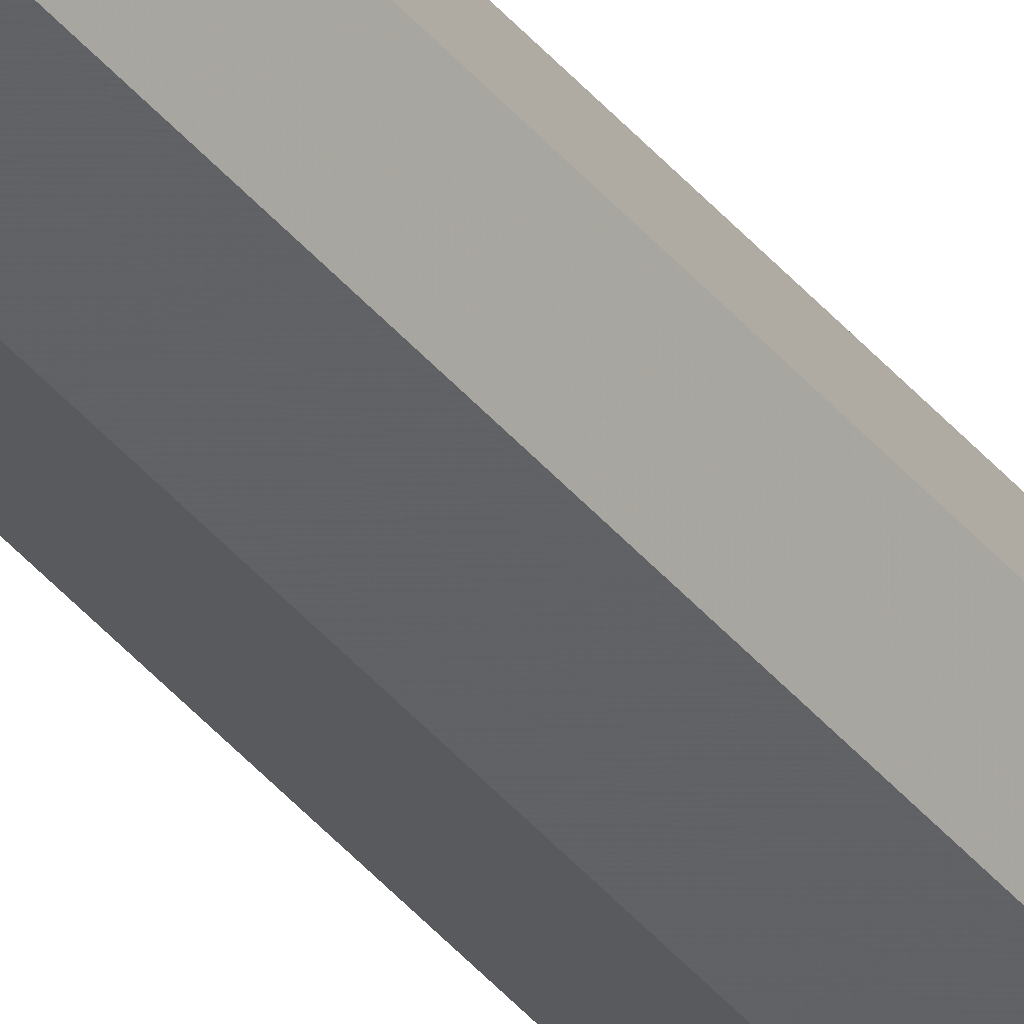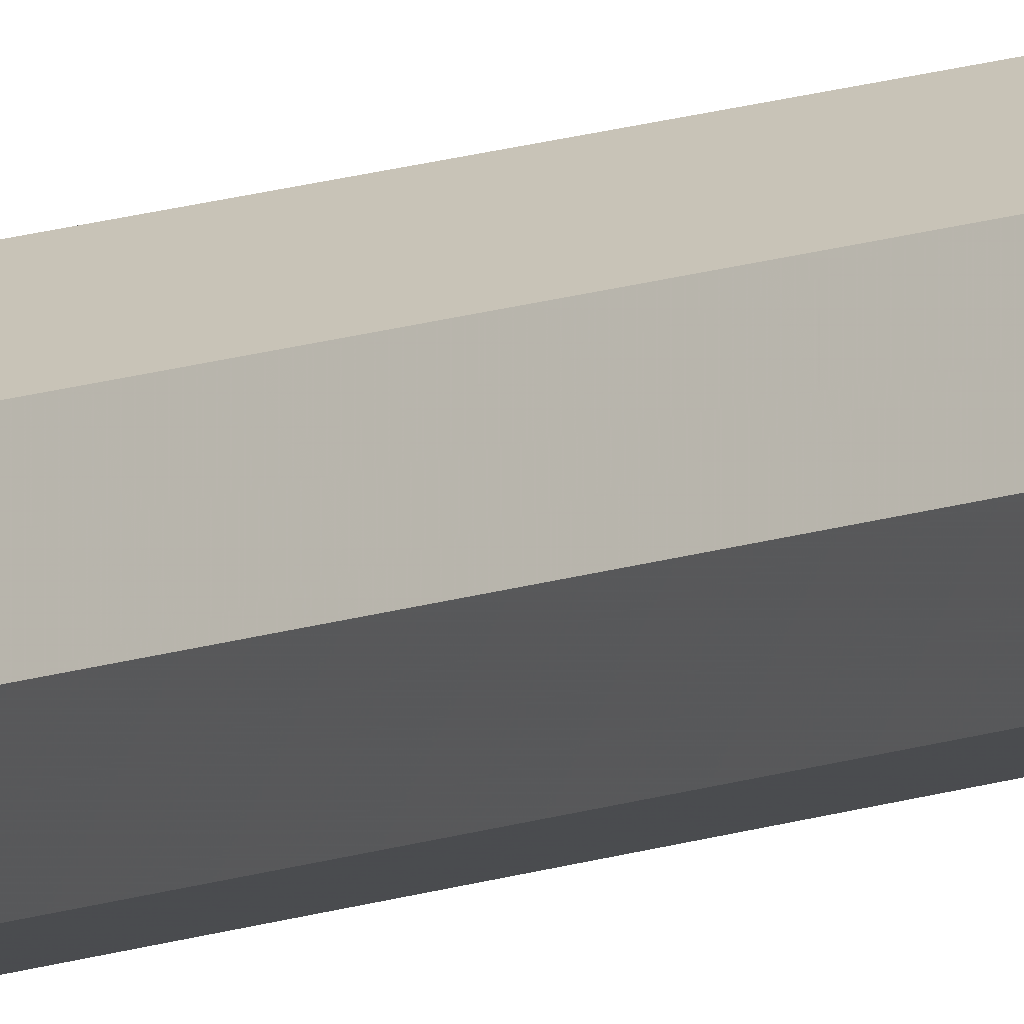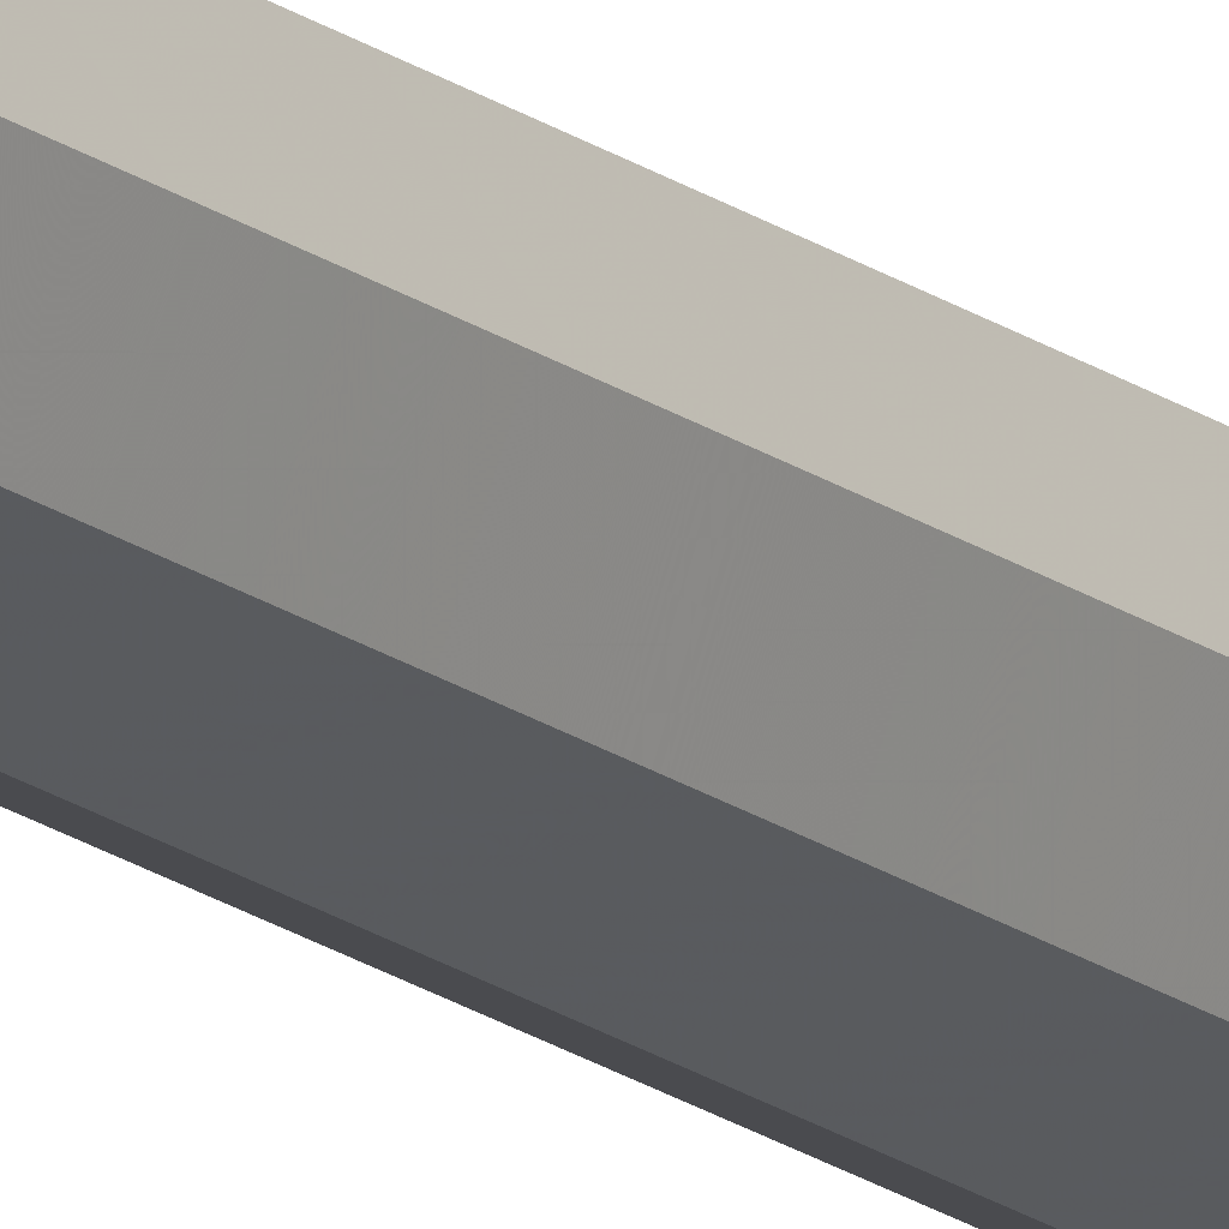
<metadata>
{"format":"obj","ext":"obj","renderer":"f3d","projection":"perspective","resolution":1024,"background":"white","views":[{"elev":-36.6,"azim":33.1,"up":"+Z"},{"elev":5.3,"azim":26.4,"up":"+Z"},{"elev":-15.8,"azim":-148.1,"up":"+Z"}]}
</metadata>
<code>
v 0.2 0 0
v 0.1983 0 0.0261
v 0.09914 0 0.01305
v 0.1 0 0
v 0.1983 0 0.0261
v 0.1932 0 0.05176
v 0.09659 0 0.02588
v 0.09914 0 0.01305
v 0.1932 0 0.05176
v 0.1848 0 0.07654
v 0.09239 0 0.03827
v 0.09659 0 0.02588
v 0.1848 0 0.07654
v 0.1732 0 0.1
v 0.0866 0 0.05
v 0.09239 0 0.03827
v 0.1732 0 0.1
v 0.1587 0 0.1218
v 0.07934 0 0.06088
v 0.0866 0 0.05
v 0.1587 0 0.1218
v 0.1414 0 0.1414
v 0.07071 0 0.07071
v 0.07934 0 0.06088
v 0.1414 0 0.1414
v 0.1218 0 0.1587
v 0.06088 0 0.07934
v 0.07071 0 0.07071
v 0.1218 0 0.1587
v 0.1 0 0.1732
v 0.05 0 0.0866
v 0.06088 0 0.07934
v 0.1 0 0.1732
v 0.07654 0 0.1848
v 0.03827 0 0.09239
v 0.05 0 0.0866
v 0.07654 0 0.1848
v 0.05176 0 0.1932
v 0.02588 0 0.09659
v 0.03827 0 0.09239
v 0.05176 0 0.1932
v 0.0261 0 0.1983
v 0.01305 0 0.09914
v 0.02588 0 0.09659
v 0.0261 0 0.1983
v 0 0 0.2
v 0 0 0.1
v 0.01305 0 0.09914
v 0 0 0.2
v -0.0261 0 0.1983
v -0.01305 0 0.09914
v 0 0 0.1
v -0.0261 0 0.1983
v -0.05176 0 0.1932
v -0.02588 0 0.09659
v -0.01305 0 0.09914
v -0.05176 0 0.1932
v -0.07654 0 0.1848
v -0.03827 0 0.09239
v -0.02588 0 0.09659
v -0.07654 0 0.1848
v -0.1 0 0.1732
v -0.05 0 0.0866
v -0.03827 0 0.09239
v -0.1 0 0.1732
v -0.1218 0 0.1587
v -0.06088 0 0.07934
v -0.05 0 0.0866
v -0.1218 0 0.1587
v -0.1414 0 0.1414
v -0.07071 0 0.07071
v -0.06088 0 0.07934
v -0.1414 0 0.1414
v -0.1587 0 0.1218
v -0.07934 0 0.06088
v -0.07071 0 0.07071
v -0.1587 0 0.1218
v -0.1732 0 0.1
v -0.0866 0 0.05
v -0.07934 0 0.06088
v -0.1732 0 0.1
v -0.1848 0 0.07654
v -0.09239 0 0.03827
v -0.0866 0 0.05
v -0.1848 0 0.07654
v -0.1932 0 0.05176
v -0.09659 0 0.02588
v -0.09239 0 0.03827
v -0.1932 0 0.05176
v -0.1983 0 0.0261
v -0.09914 0 0.01305
v -0.09659 0 0.02588
v -0.1983 0 0.0261
v -0.2 0 0
v -0.1 0 0
v -0.09914 0 0.01305
v -0.2 0 0
v -0.1983 0 -0.0261
v -0.09914 0 -0.01305
v -0.1 0 0
v -0.1983 0 -0.0261
v -0.1932 0 -0.05176
v -0.09659 0 -0.02588
v -0.09914 0 -0.01305
v -0.1932 0 -0.05176
v -0.1848 0 -0.07654
v -0.09239 0 -0.03827
v -0.09659 0 -0.02588
v -0.1848 0 -0.07654
v -0.1732 0 -0.1
v -0.0866 0 -0.05
v -0.09239 0 -0.03827
v -0.1732 0 -0.1
v -0.1587 0 -0.1218
v -0.07934 0 -0.06088
v -0.0866 0 -0.05
v -0.1587 0 -0.1218
v -0.1414 0 -0.1414
v -0.07071 0 -0.07071
v -0.07934 0 -0.06088
v -0.1414 0 -0.1414
v -0.1218 0 -0.1587
v -0.06088 0 -0.07934
v -0.07071 0 -0.07071
v -0.1218 0 -0.1587
v -0.1 0 -0.1732
v -0.05 0 -0.0866
v -0.06088 0 -0.07934
v -0.1 0 -0.1732
v -0.07654 0 -0.1848
v -0.03827 0 -0.09239
v -0.05 0 -0.0866
v -0.07654 0 -0.1848
v -0.05176 0 -0.1932
v -0.02588 0 -0.09659
v -0.03827 0 -0.09239
v -0.05176 0 -0.1932
v -0.0261 0 -0.1983
v -0.01305 0 -0.09914
v -0.02588 0 -0.09659
v -0.0261 0 -0.1983
v 0 0 -0.2
v 0 0 -0.1
v -0.01305 0 -0.09914
v 0 0 -0.2
v 0.0261 0 -0.1983
v 0.01305 0 -0.09914
v 0 0 -0.1
v 0.0261 0 -0.1983
v 0.05176 0 -0.1932
v 0.02588 0 -0.09659
v 0.01305 0 -0.09914
v 0.05176 0 -0.1932
v 0.07654 0 -0.1848
v 0.03827 0 -0.09239
v 0.02588 0 -0.09659
v 0.07654 0 -0.1848
v 0.1 0 -0.1732
v 0.05 0 -0.0866
v 0.03827 0 -0.09239
v 0.1 0 -0.1732
v 0.1218 0 -0.1587
v 0.06088 0 -0.07934
v 0.05 0 -0.0866
v 0.1218 0 -0.1587
v 0.1414 0 -0.1414
v 0.07071 0 -0.07071
v 0.06088 0 -0.07934
v 0.1414 0 -0.1414
v 0.1587 0 -0.1218
v 0.07934 0 -0.06088
v 0.07071 0 -0.07071
v 0.1587 0 -0.1218
v 0.1732 0 -0.1
v 0.0866 0 -0.05
v 0.07934 0 -0.06088
v 0.1732 0 -0.1
v 0.1848 0 -0.07654
v 0.09239 0 -0.03827
v 0.0866 0 -0.05
v 0.1848 0 -0.07654
v 0.1932 0 -0.05176
v 0.09659 0 -0.02588
v 0.09239 0 -0.03827
v 0.1932 0 -0.05176
v 0.1983 0 -0.0261
v 0.09914 0 -0.01305
v 0.09659 0 -0.02588
v 0.1983 0 -0.0261
v 0.2 0 0
v 0.1 0 0
v 0.09914 0 -0.01305
v 0.07071 0 0.07071
v 0.1 0 0
v 0.1 0.05 0
v 0.07071 0.05 0.07071
v 0 0 0.1
v 0.07071 0 0.07071
v 0.07071 0.05 0.07071
v 0 0.05 0.1
v -0.07071 0 0.07071
v 0 0 0.1
v 0 0.05 0.1
v -0.07071 0.05 0.07071
v -0.1 0 0
v -0.07071 0 0.07071
v -0.07071 0.05 0.07071
v -0.1 0.05 0
v -0.07071 0 -0.07071
v -0.1 0 0
v -0.1 0.05 0
v -0.07071 0.05 -0.07071
v 0 0 -0.1
v -0.07071 0 -0.07071
v -0.07071 0.05 -0.07071
v 0 0.05 -0.1
v 0.07071 0 -0.07071
v 0 0 -0.1
v 0 0.05 -0.1
v 0.07071 0.05 -0.07071
v 0.1 0 0
v 0.07071 0 -0.07071
v 0.07071 0.05 -0.07071
v 0.1 0.05 0
v 0.1414 0 0.1414
v 0.2 0 0
v 0.2 0.05 0
v 0.1414 0.05 0.1414
v 0 0 0.2
v 0.1414 0 0.1414
v 0.1414 0.05 0.1414
v 0 0.05 0.2
v -0.1414 0 0.1414
v 0 0 0.2
v 0 0.05 0.2
v -0.1414 0.05 0.1414
v -0.2 0 0
v -0.1414 0 0.1414
v -0.1414 0.05 0.1414
v -0.2 0.05 0
v -0.1414 0 -0.1414
v -0.2 0 0
v -0.2 0.05 0
v -0.1414 0.05 -0.1414
v 0 0 -0.2
v -0.1414 0 -0.1414
v -0.1414 0.05 -0.1414
v 0 0.05 -0.2
v 0.1414 0 -0.1414
v 0 0 -0.2
v 0 0.05 -0.2
v 0.1414 0.05 -0.1414
v 0.2 0 0
v 0.1414 0 -0.1414
v 0.1414 0.05 -0.1414
v 0.2 0.05 0
v 0.1414 0.05 0.1414
v 0.2 0.05 0
v 0.2 29.95 0
v 0.1414 29.95 0.1414
v 0 0.05 0.2
v 0.1414 0.05 0.1414
v 0.1414 29.95 0.1414
v 0 29.95 0.2
v -0.1414 0.05 0.1414
v 0 0.05 0.2
v 0 29.95 0.2
v -0.1414 29.95 0.1414
v -0.2 0.05 0
v -0.1414 0.05 0.1414
v -0.1414 29.95 0.1414
v -0.2 29.95 0
v -0.1414 0.05 -0.1414
v -0.2 0.05 0
v -0.2 29.95 0
v -0.1414 29.95 -0.1414
v 0 0.05 -0.2
v -0.1414 0.05 -0.1414
v -0.1414 29.95 -0.1414
v 0 29.95 -0.2
v 0.1414 0.05 -0.1414
v 0 0.05 -0.2
v 0 29.95 -0.2
v 0.1414 29.95 -0.1414
v 0.2 0.05 0
v 0.1414 0.05 -0.1414
v 0.1414 29.95 -0.1414
v 0.2 29.95 0
v 0.07071 0.05 0.07071
v 0.1 0.05 0
v 0.1 29.95 0
v 0.07071 29.95 0.07071
v 0 0.05 0.1
v 0.07071 0.05 0.07071
v 0.07071 29.95 0.07071
v 0 29.95 0.1
v -0.07071 0.05 0.07071
v 0 0.05 0.1
v 0 29.95 0.1
v -0.07071 29.95 0.07071
v -0.1 0.05 0
v -0.07071 0.05 0.07071
v -0.07071 29.95 0.07071
v -0.1 29.95 0
v -0.07071 0.05 -0.07071
v -0.1 0.05 0
v -0.1 29.95 0
v -0.07071 29.95 -0.07071
v 0 0.05 -0.1
v -0.07071 0.05 -0.07071
v -0.07071 29.95 -0.07071
v 0 29.95 -0.1
v 0.07071 0.05 -0.07071
v 0 0.05 -0.1
v 0 29.95 -0.1
v 0.07071 29.95 -0.07071
v 0.1 0.05 0
v 0.07071 0.05 -0.07071
v 0.07071 29.95 -0.07071
v 0.1 29.95 0
v -0.2 30 0
v -0.1983 30 0.0261
v -0.09914 30 0.01305
v -0.1 30 0
v -0.1983 30 0.0261
v -0.1932 30 0.05176
v -0.09659 30 0.02588
v -0.09914 30 0.01305
v -0.1932 30 0.05176
v -0.1848 30 0.07654
v -0.09239 30 0.03827
v -0.09659 30 0.02588
v -0.1848 30 0.07654
v -0.1732 30 0.1
v -0.0866 30 0.05
v -0.09239 30 0.03827
v -0.1732 30 0.1
v -0.1587 30 0.1218
v -0.07934 30 0.06088
v -0.0866 30 0.05
v -0.1587 30 0.1218
v -0.1414 30 0.1414
v -0.07071 30 0.07071
v -0.07934 30 0.06088
v -0.1414 30 0.1414
v -0.1218 30 0.1587
v -0.06088 30 0.07934
v -0.07071 30 0.07071
v -0.1218 30 0.1587
v -0.1 30 0.1732
v -0.05 30 0.0866
v -0.06088 30 0.07934
v -0.1 30 0.1732
v -0.07654 30 0.1848
v -0.03827 30 0.09239
v -0.05 30 0.0866
v -0.07654 30 0.1848
v -0.05176 30 0.1932
v -0.02588 30 0.09659
v -0.03827 30 0.09239
v -0.05176 30 0.1932
v -0.0261 30 0.1983
v -0.01305 30 0.09914
v -0.02588 30 0.09659
v -0.0261 30 0.1983
v 0 30 0.2
v 0 30 0.1
v -0.01305 30 0.09914
v 0 30 0.2
v 0.0261 30 0.1983
v 0.01305 30 0.09914
v 0 30 0.1
v 0.0261 30 0.1983
v 0.05176 30 0.1932
v 0.02588 30 0.09659
v 0.01305 30 0.09914
v 0.05176 30 0.1932
v 0.07654 30 0.1848
v 0.03827 30 0.09239
v 0.02588 30 0.09659
v 0.07654 30 0.1848
v 0.1 30 0.1732
v 0.05 30 0.0866
v 0.03827 30 0.09239
v 0.1 30 0.1732
v 0.1218 30 0.1587
v 0.06088 30 0.07934
v 0.05 30 0.0866
v 0.1218 30 0.1587
v 0.1414 30 0.1414
v 0.07071 30 0.07071
v 0.06088 30 0.07934
v 0.1414 30 0.1414
v 0.1587 30 0.1218
v 0.07934 30 0.06088
v 0.07071 30 0.07071
v 0.1587 30 0.1218
v 0.1732 30 0.1
v 0.0866 30 0.05
v 0.07934 30 0.06088
v 0.1732 30 0.1
v 0.1848 30 0.07654
v 0.09239 30 0.03827
v 0.0866 30 0.05
v 0.1848 30 0.07654
v 0.1932 30 0.05176
v 0.09659 30 0.02588
v 0.09239 30 0.03827
v 0.1932 30 0.05176
v 0.1983 30 0.0261
v 0.09914 30 0.01305
v 0.09659 30 0.02588
v 0.1983 30 0.0261
v 0.2 30 0
v 0.1 30 0
v 0.09914 30 0.01305
v 0.2 30 0
v 0.1983 30 -0.0261
v 0.09914 30 -0.01305
v 0.1 30 0
v 0.1983 30 -0.0261
v 0.1932 30 -0.05176
v 0.09659 30 -0.02588
v 0.09914 30 -0.01305
v 0.1932 30 -0.05176
v 0.1848 30 -0.07654
v 0.09239 30 -0.03827
v 0.09659 30 -0.02588
v 0.1848 30 -0.07654
v 0.1732 30 -0.1
v 0.0866 30 -0.05
v 0.09239 30 -0.03827
v 0.1732 30 -0.1
v 0.1587 30 -0.1218
v 0.07934 30 -0.06088
v 0.0866 30 -0.05
v 0.1587 30 -0.1218
v 0.1414 30 -0.1414
v 0.07071 30 -0.07071
v 0.07934 30 -0.06088
v 0.1414 30 -0.1414
v 0.1218 30 -0.1587
v 0.06088 30 -0.07934
v 0.07071 30 -0.07071
v 0.1218 30 -0.1587
v 0.1 30 -0.1732
v 0.05 30 -0.0866
v 0.06088 30 -0.07934
v 0.1 30 -0.1732
v 0.07654 30 -0.1848
v 0.03827 30 -0.09239
v 0.05 30 -0.0866
v 0.07654 30 -0.1848
v 0.05176 30 -0.1932
v 0.02588 30 -0.09659
v 0.03827 30 -0.09239
v 0.05176 30 -0.1932
v 0.0261 30 -0.1983
v 0.01305 30 -0.09914
v 0.02588 30 -0.09659
v 0.0261 30 -0.1983
v 0 30 -0.2
v 0 30 -0.1
v 0.01305 30 -0.09914
v 0 30 -0.2
v -0.0261 30 -0.1983
v -0.01305 30 -0.09914
v 0 30 -0.1
v -0.0261 30 -0.1983
v -0.05176 30 -0.1932
v -0.02588 30 -0.09659
v -0.01305 30 -0.09914
v -0.05176 30 -0.1932
v -0.07654 30 -0.1848
v -0.03827 30 -0.09239
v -0.02588 30 -0.09659
v -0.07654 30 -0.1848
v -0.1 30 -0.1732
v -0.05 30 -0.0866
v -0.03827 30 -0.09239
v -0.1 30 -0.1732
v -0.1218 30 -0.1587
v -0.06088 30 -0.07934
v -0.05 30 -0.0866
v -0.1218 30 -0.1587
v -0.1414 30 -0.1414
v -0.07071 30 -0.07071
v -0.06088 30 -0.07934
v -0.1414 30 -0.1414
v -0.1587 30 -0.1218
v -0.07934 30 -0.06088
v -0.07071 30 -0.07071
v -0.1587 30 -0.1218
v -0.1732 30 -0.1
v -0.0866 30 -0.05
v -0.07934 30 -0.06088
v -0.1732 30 -0.1
v -0.1848 30 -0.07654
v -0.09239 30 -0.03827
v -0.0866 30 -0.05
v -0.1848 30 -0.07654
v -0.1932 30 -0.05176
v -0.09659 30 -0.02588
v -0.09239 30 -0.03827
v -0.1932 30 -0.05176
v -0.1983 30 -0.0261
v -0.09914 30 -0.01305
v -0.09659 30 -0.02588
v -0.1983 30 -0.0261
v -0.2 30 0
v -0.1 30 0
v -0.09914 30 -0.01305
v -0.07071 30 0.07071
v -0.1 30 0
v -0.1 29.95 0
v -0.07071 29.95 0.07071
v 0 30 0.1
v -0.07071 30 0.07071
v -0.07071 29.95 0.07071
v 0 29.95 0.1
v 0.07071 30 0.07071
v 0 30 0.1
v 0 29.95 0.1
v 0.07071 29.95 0.07071
v 0.1 30 0
v 0.07071 30 0.07071
v 0.07071 29.95 0.07071
v 0.1 29.95 0
v 0.07071 30 -0.07071
v 0.1 30 0
v 0.1 29.95 0
v 0.07071 29.95 -0.07071
v 0 30 -0.1
v 0.07071 30 -0.07071
v 0.07071 29.95 -0.07071
v 0 29.95 -0.1
v -0.07071 30 -0.07071
v 0 30 -0.1
v 0 29.95 -0.1
v -0.07071 29.95 -0.07071
v -0.1 30 0
v -0.07071 30 -0.07071
v -0.07071 29.95 -0.07071
v -0.1 29.95 0
v -0.1414 30 0.1414
v -0.2 30 0
v -0.2 29.95 0
v -0.1414 29.95 0.1414
v 0 30 0.2
v -0.1414 30 0.1414
v -0.1414 29.95 0.1414
v 0 29.95 0.2
v 0.1414 30 0.1414
v 0 30 0.2
v 0 29.95 0.2
v 0.1414 29.95 0.1414
v 0.2 30 0
v 0.1414 30 0.1414
v 0.1414 29.95 0.1414
v 0.2 29.95 0
v 0.1414 30 -0.1414
v 0.2 30 0
v 0.2 29.95 0
v 0.1414 29.95 -0.1414
v 0 30 -0.2
v 0.1414 30 -0.1414
v 0.1414 29.95 -0.1414
v 0 29.95 -0.2
v -0.1414 30 -0.1414
v 0 30 -0.2
v 0 29.95 -0.2
v -0.1414 29.95 -0.1414
v -0.2 30 0
v -0.1414 30 -0.1414
v -0.1414 29.95 -0.1414
v -0.2 29.95 0
g mesh5752991
f 1 2 3
f 3 4 1
f 5 6 7
f 7 8 5
f 9 10 11
f 11 12 9
f 13 14 15
f 15 16 13
f 17 18 19
f 19 20 17
f 21 22 23
f 23 24 21
f 25 26 27
f 27 28 25
f 29 30 31
f 31 32 29
f 33 34 35
f 35 36 33
f 37 38 39
f 39 40 37
f 41 42 43
f 43 44 41
f 45 46 47
f 47 48 45
g mesh5752992
f 49 50 51
f 51 52 49
f 53 54 55
f 55 56 53
f 57 58 59
f 59 60 57
f 61 62 63
f 63 64 61
f 65 66 67
f 67 68 65
f 69 70 71
f 71 72 69
f 73 74 75
f 75 76 73
f 77 78 79
f 79 80 77
f 81 82 83
f 83 84 81
f 85 86 87
f 87 88 85
f 89 90 91
f 91 92 89
f 93 94 95
f 95 96 93
g mesh5752993
f 97 98 99
f 99 100 97
f 101 102 103
f 103 104 101
f 105 106 107
f 107 108 105
f 109 110 111
f 111 112 109
f 113 114 115
f 115 116 113
f 117 118 119
f 119 120 117
f 121 122 123
f 123 124 121
f 125 126 127
f 127 128 125
f 129 130 131
f 131 132 129
f 133 134 135
f 135 136 133
f 137 138 139
f 139 140 137
f 141 142 143
f 143 144 141
g mesh5752994
f 145 146 147
f 147 148 145
f 149 150 151
f 151 152 149
f 153 154 155
f 155 156 153
f 157 158 159
f 159 160 157
f 161 162 163
f 163 164 161
f 165 166 167
f 167 168 165
f 169 170 171
f 171 172 169
f 173 174 175
f 175 176 173
f 177 178 179
f 179 180 177
f 181 182 183
f 183 184 181
f 185 186 187
f 187 188 185
f 189 190 191
f 191 192 189
g mesh5752997
f 193 195 194
f 195 193 196
f 197 199 198
f 199 197 200
f 201 203 202
f 203 201 204
f 205 207 206
f 207 205 208
f 209 211 210
f 211 209 212
f 213 215 214
f 215 213 216
f 217 219 218
f 219 217 220
f 221 223 222
f 223 221 224
g mesh5753000
f 225 226 227
f 227 228 225
f 229 230 231
f 231 232 229
f 233 234 235
f 235 236 233
f 237 238 239
f 239 240 237
f 241 242 243
f 243 244 241
f 245 246 247
f 247 248 245
f 249 250 251
f 251 252 249
f 253 254 255
f 255 256 253
g mesh5753004
f 257 258 259
f 259 260 257
f 261 262 263
f 263 264 261
f 265 266 267
f 267 268 265
f 269 270 271
f 271 272 269
f 273 274 275
f 275 276 273
f 277 278 279
f 279 280 277
f 281 282 283
f 283 284 281
f 285 286 287
f 287 288 285
g mesh5753006
f 289 291 290
f 291 289 292
f 293 295 294
f 295 293 296
f 297 299 298
f 299 297 300
f 301 303 302
f 303 301 304
f 305 307 306
f 307 305 308
f 309 311 310
f 311 309 312
f 313 315 314
f 315 313 316
f 317 319 318
f 319 317 320
g mesh5753010
f 321 322 323
f 323 324 321
f 325 326 327
f 327 328 325
f 329 330 331
f 331 332 329
f 333 334 335
f 335 336 333
f 337 338 339
f 339 340 337
f 341 342 343
f 343 344 341
f 345 346 347
f 347 348 345
f 349 350 351
f 351 352 349
f 353 354 355
f 355 356 353
f 357 358 359
f 359 360 357
f 361 362 363
f 363 364 361
f 365 366 367
f 367 368 365
g mesh5753011
f 369 370 371
f 371 372 369
f 373 374 375
f 375 376 373
f 377 378 379
f 379 380 377
f 381 382 383
f 383 384 381
f 385 386 387
f 387 388 385
f 389 390 391
f 391 392 389
f 393 394 395
f 395 396 393
f 397 398 399
f 399 400 397
f 401 402 403
f 403 404 401
f 405 406 407
f 407 408 405
f 409 410 411
f 411 412 409
f 413 414 415
f 415 416 413
g mesh5753012
f 417 418 419
f 419 420 417
f 421 422 423
f 423 424 421
f 425 426 427
f 427 428 425
f 429 430 431
f 431 432 429
f 433 434 435
f 435 436 433
f 437 438 439
f 439 440 437
f 441 442 443
f 443 444 441
f 445 446 447
f 447 448 445
f 449 450 451
f 451 452 449
f 453 454 455
f 455 456 453
f 457 458 459
f 459 460 457
f 461 462 463
f 463 464 461
g mesh5753013
f 465 466 467
f 467 468 465
f 469 470 471
f 471 472 469
f 473 474 475
f 475 476 473
f 477 478 479
f 479 480 477
f 481 482 483
f 483 484 481
f 485 486 487
f 487 488 485
f 489 490 491
f 491 492 489
f 493 494 495
f 495 496 493
f 497 498 499
f 499 500 497
f 501 502 503
f 503 504 501
f 505 506 507
f 507 508 505
f 509 510 511
f 511 512 509
g mesh5753016
f 513 515 514
f 515 513 516
f 517 519 518
f 519 517 520
f 521 523 522
f 523 521 524
f 525 527 526
f 527 525 528
f 529 531 530
f 531 529 532
f 533 535 534
f 535 533 536
f 537 539 538
f 539 537 540
f 541 543 542
f 543 541 544
g mesh5753019
f 545 546 547
f 547 548 545
f 549 550 551
f 551 552 549
f 553 554 555
f 555 556 553
f 557 558 559
f 559 560 557
f 561 562 563
f 563 564 561
f 565 566 567
f 567 568 565
f 569 570 571
f 571 572 569
f 573 574 575
f 575 576 573

</code>
